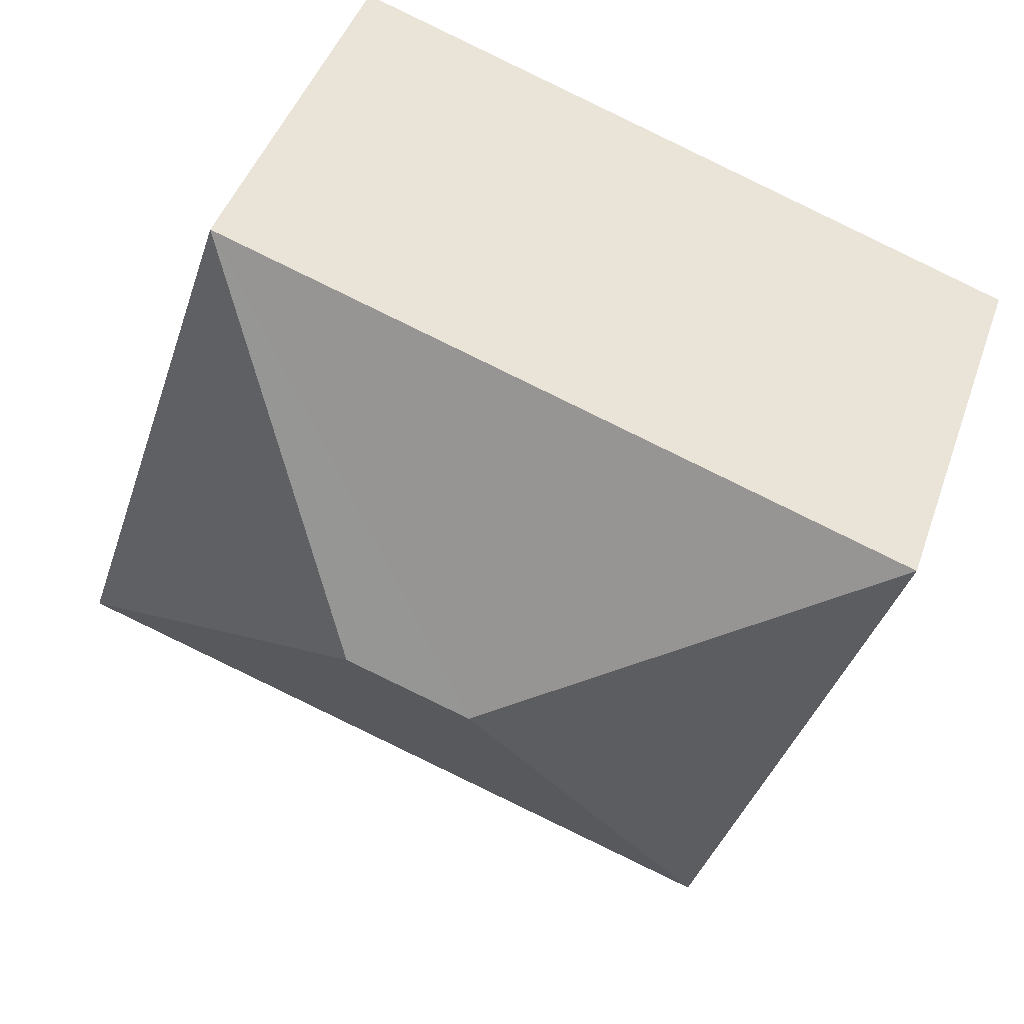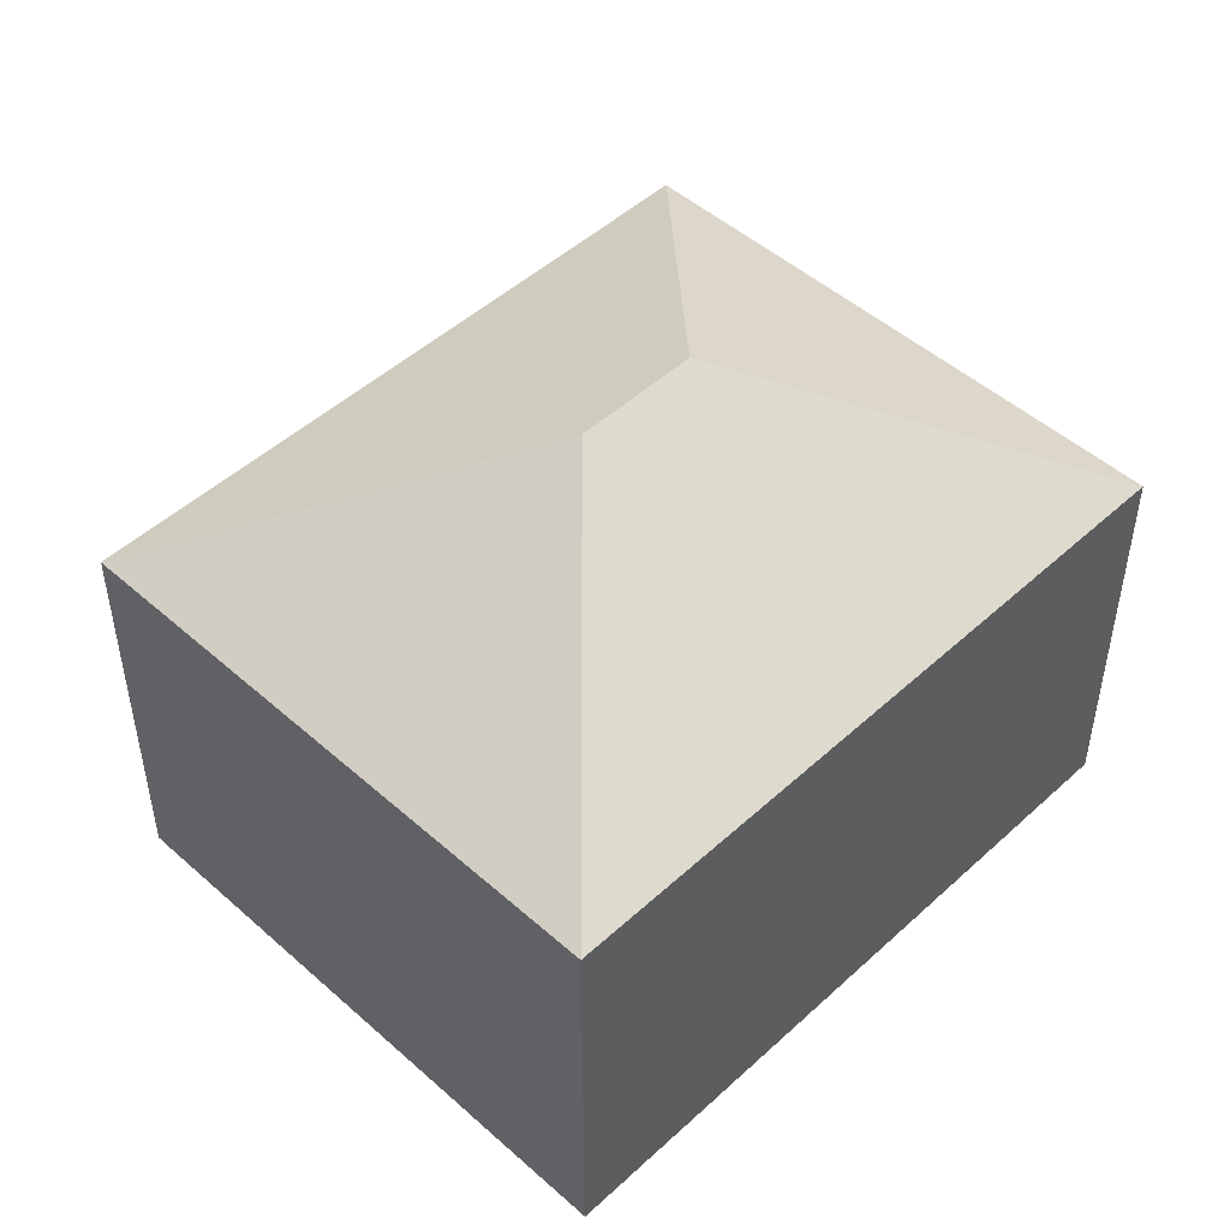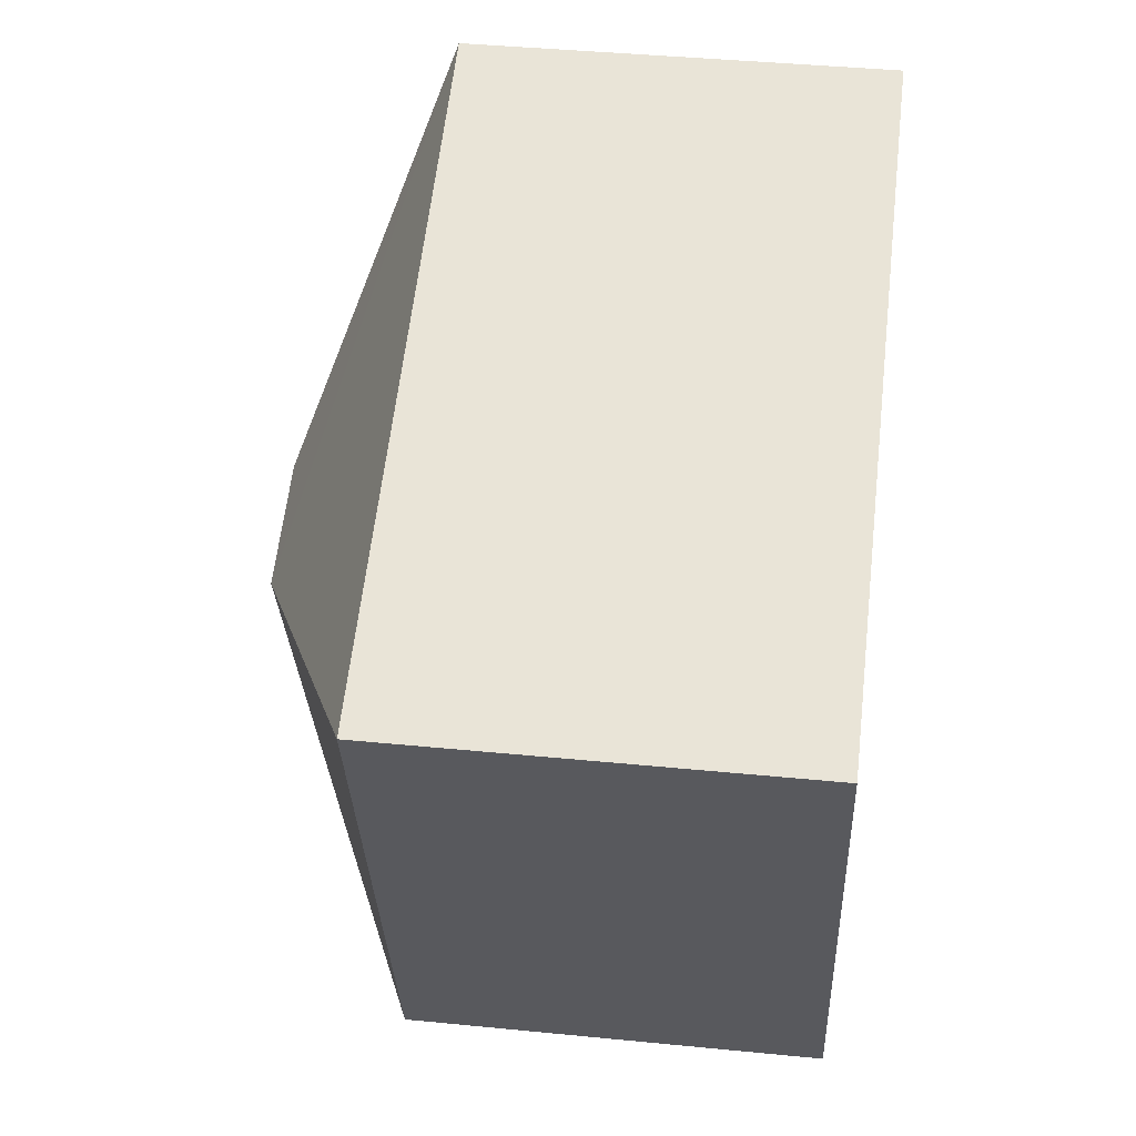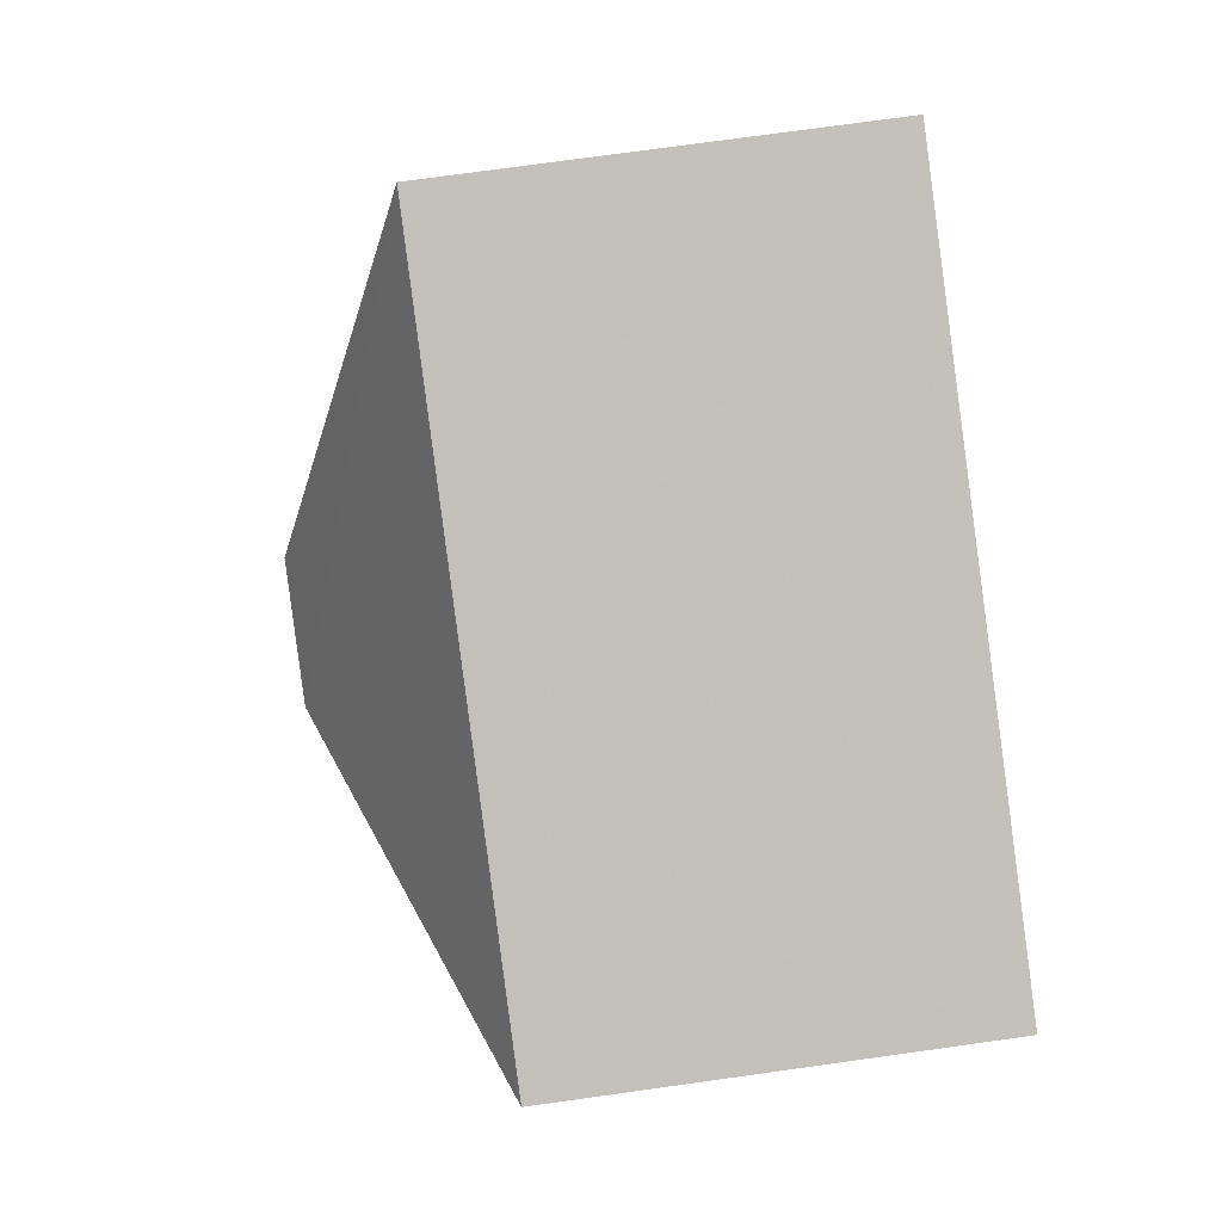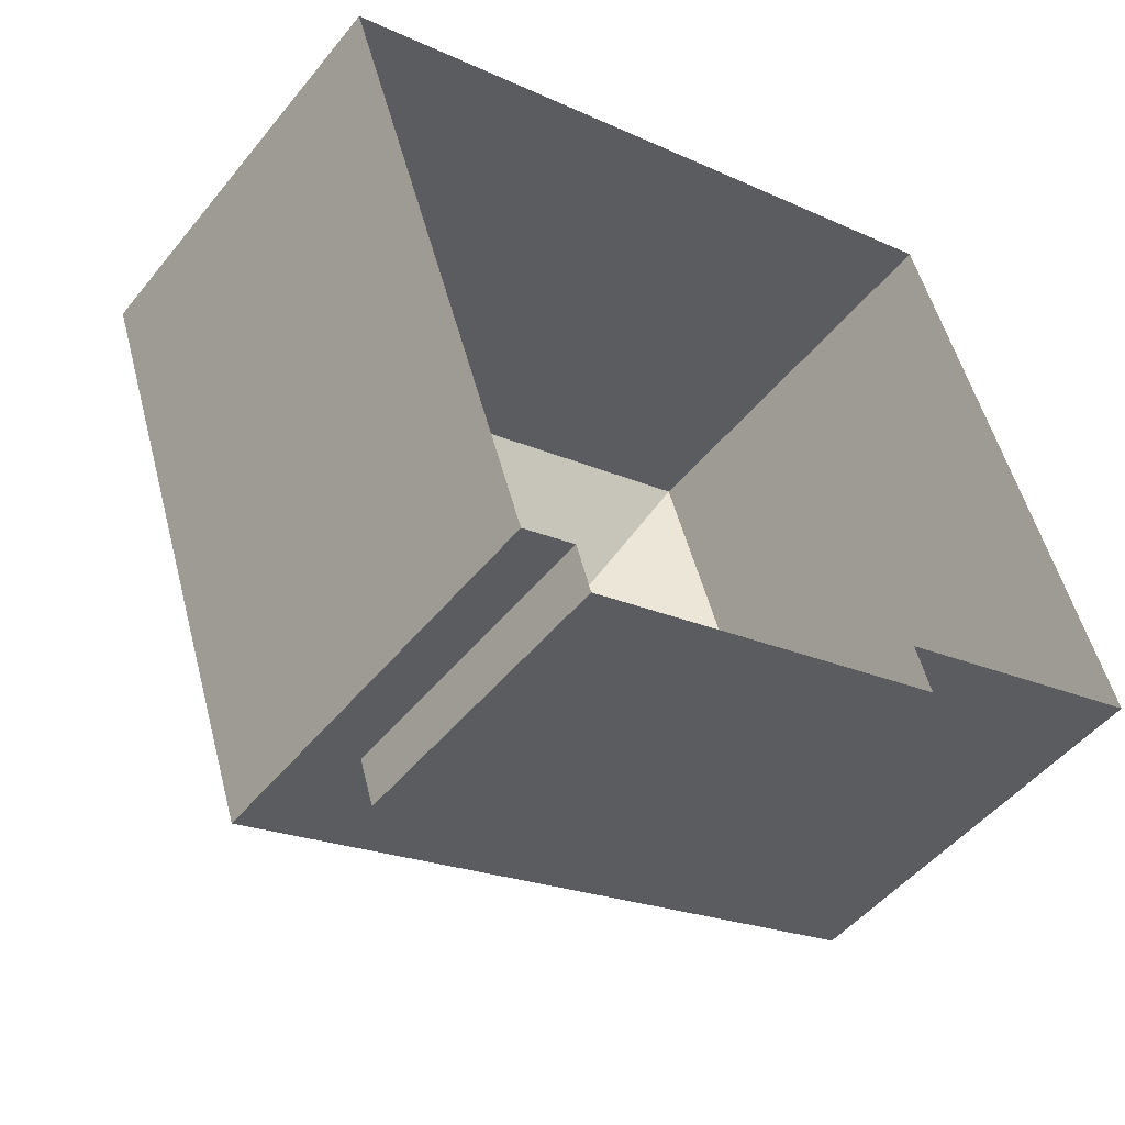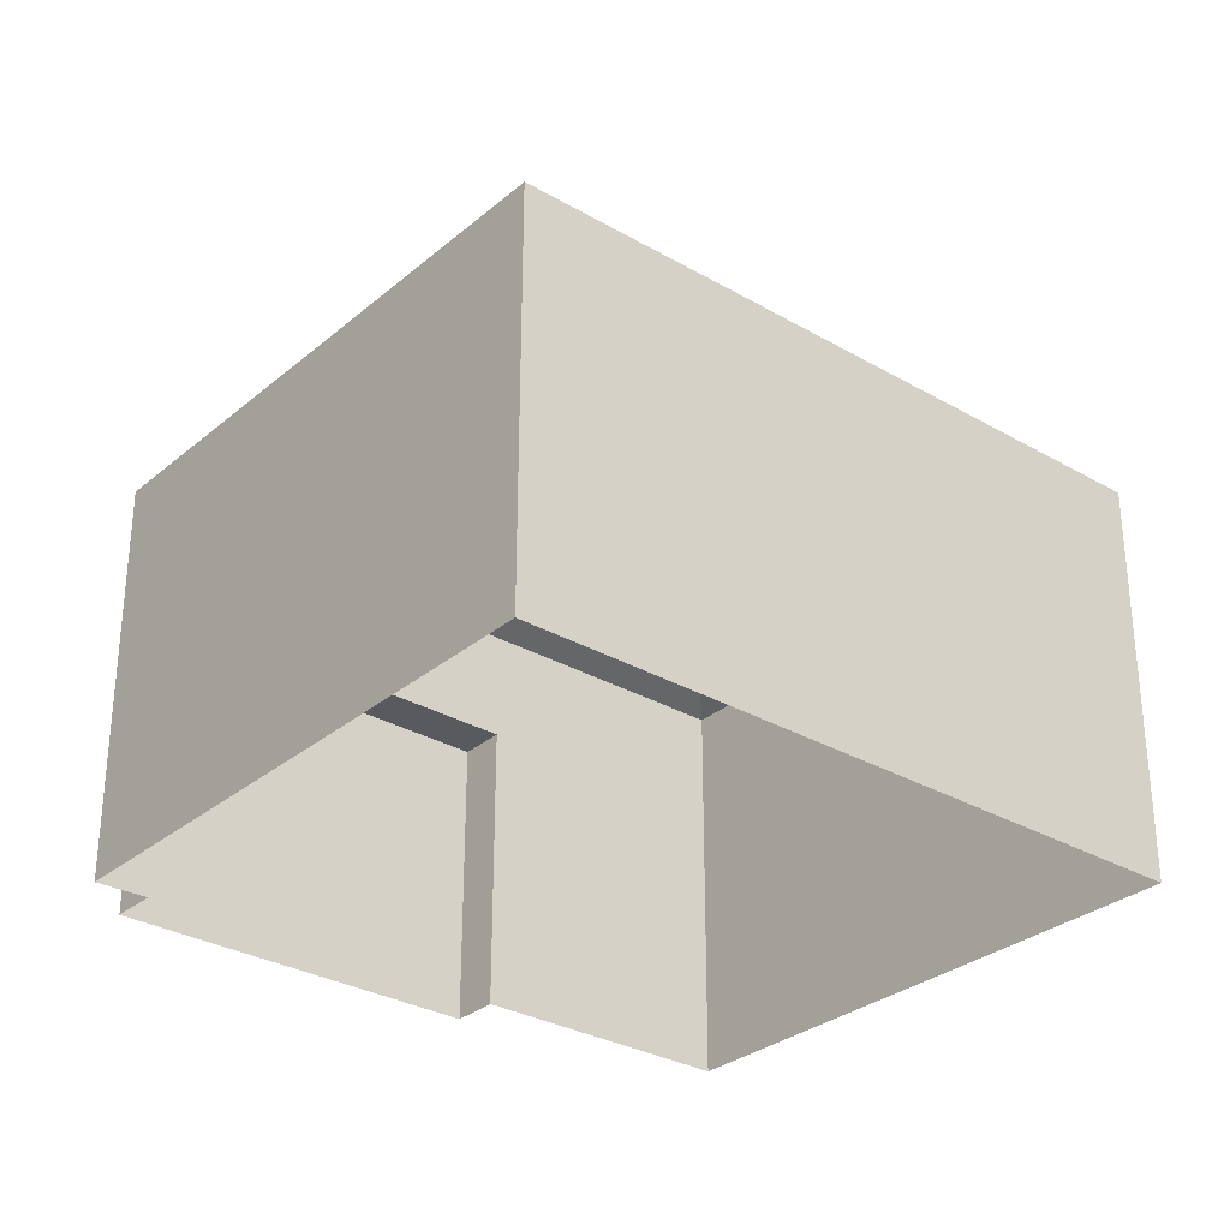
<metadata>
{"format":"obj","ext":"obj","renderer":"f3d","projection":"perspective","resolution":1024,"background":"white","views":[{"elev":45.0,"azim":18.6,"up":"+Y"},{"elev":48.8,"azim":116.3,"up":"+Z"},{"elev":41.1,"azim":96.8,"up":"+Y"},{"elev":75.0,"azim":82.1,"up":"+Y"},{"elev":-48.7,"azim":143.0,"up":"+Y"},{"elev":-30.3,"azim":121.9,"up":"+Z"}]}
</metadata>
<code>
v -2.258e+05 -1.272e+05 13.15
v -2.258e+05 -1.272e+05 13.15
v -2.258e+05 -1.272e+05 13.15
v -2.258e+05 -1.272e+05 13.15
v -2.258e+05 -1.272e+05 13.15
v -2.258e+05 -1.272e+05 13.15
v -2.258e+05 -1.272e+05 13.15
v -2.258e+05 -1.272e+05 13.15
v -2.258e+05 -1.272e+05 17.59
v -2.258e+05 -1.272e+05 17.59
v -2.258e+05 -1.272e+05 17.59
v -2.258e+05 -1.272e+05 17.59
v -2.258e+05 -1.272e+05 21.51
v -2.258e+05 -1.272e+05 19.3
v -2.258e+05 -1.272e+05 21.51
v -2.258e+05 -1.272e+05 19.3
v -2.258e+05 -1.272e+05 19.3
v -2.258e+05 -1.272e+05 19.3
f 1 2 3
f 4 3 5
f 6 4 5
f 2 7 8
f 5 2 8
f 3 2 5
f 9 10 11
f 9 12 10
f 13 14 15
f 13 16 14
f 15 14 17
f 13 18 16
f 17 18 13
f 15 17 13
f 10 8 7
f 11 10 7
f 2 1 9
f 1 18 9
f 5 12 6
f 12 18 17
f 9 18 12
f 6 12 17
f 16 1 3
f 16 18 1
f 14 4 6
f 17 14 6
f 14 3 4
f 14 16 3
f 12 8 10
f 12 5 8
f 2 11 7
f 2 9 11

</code>
